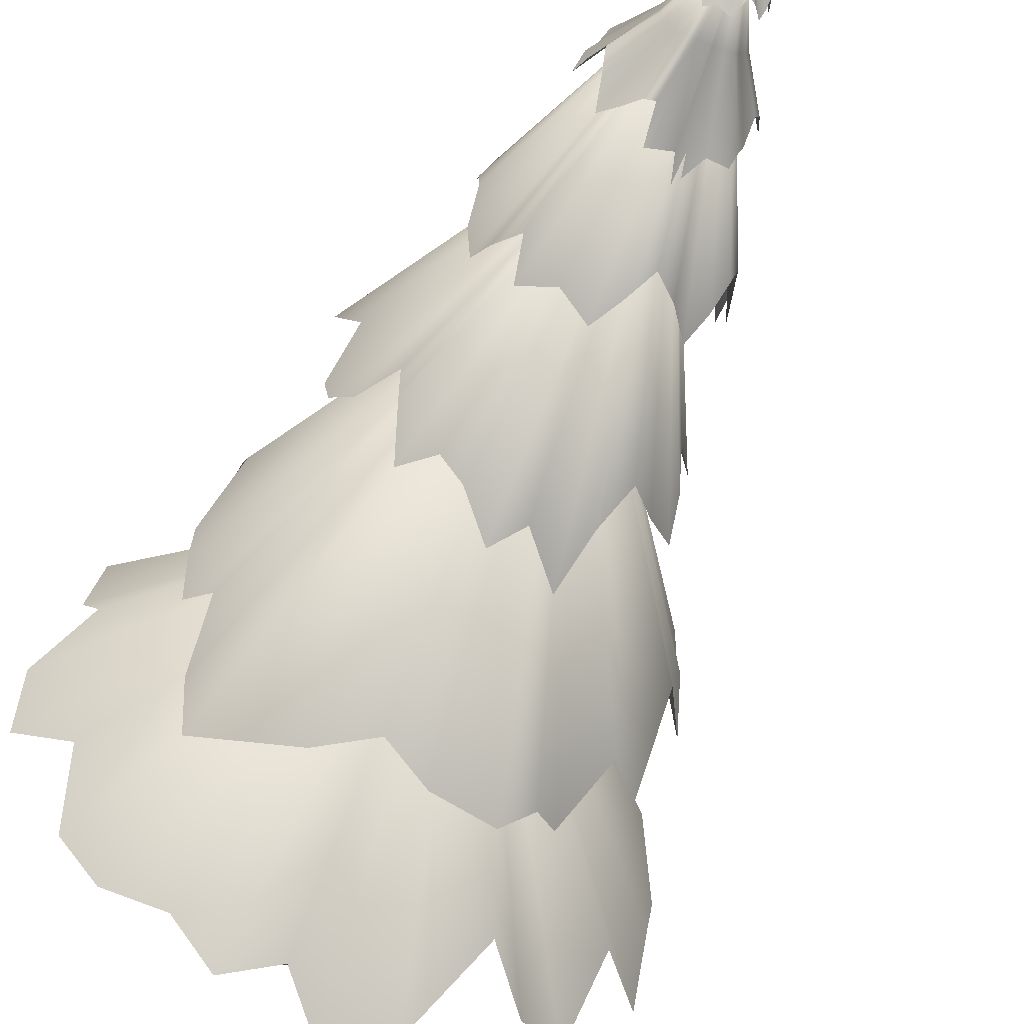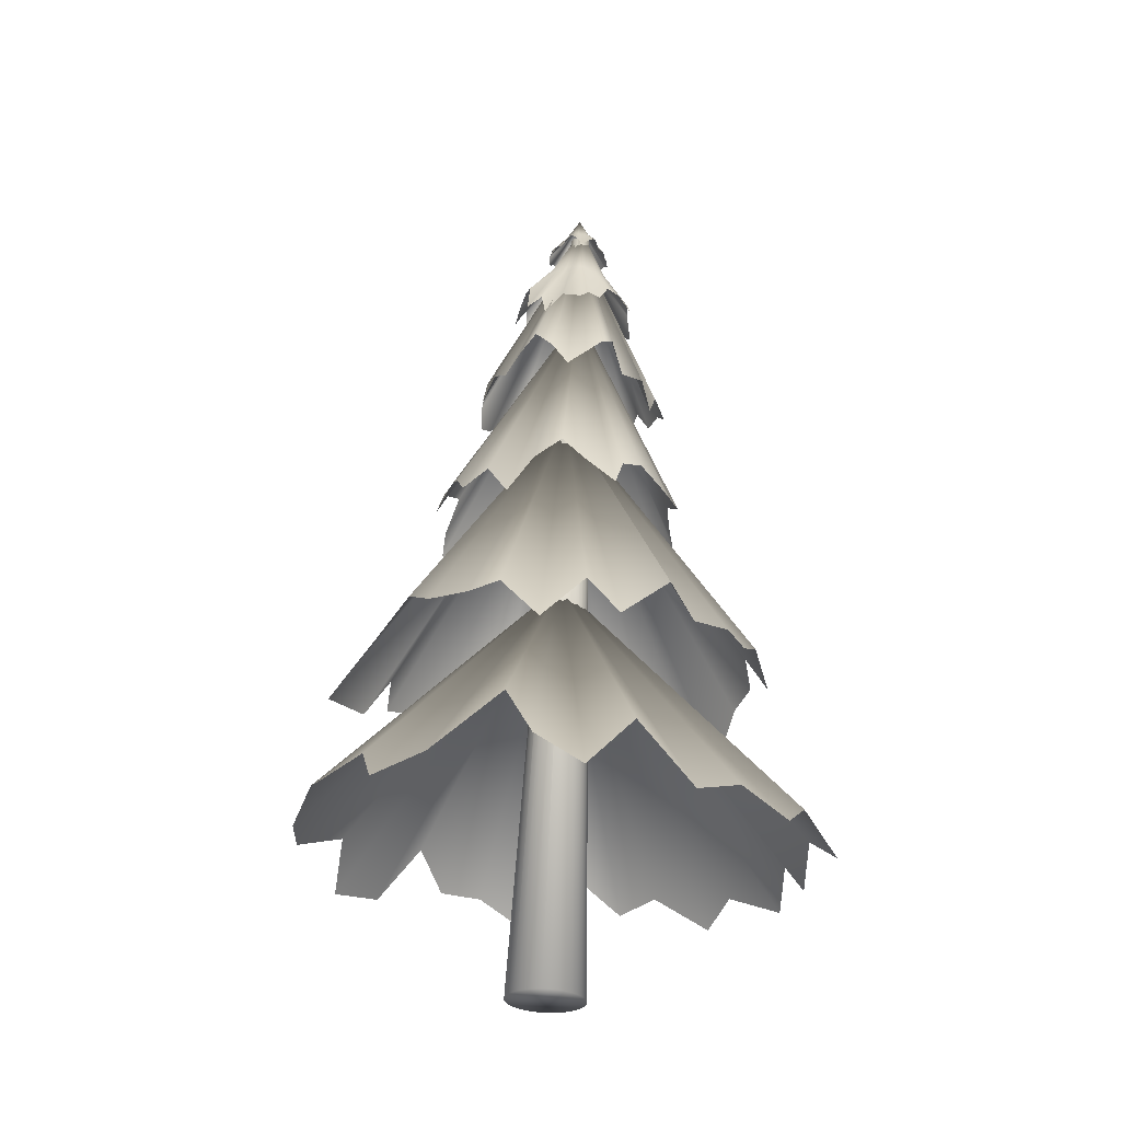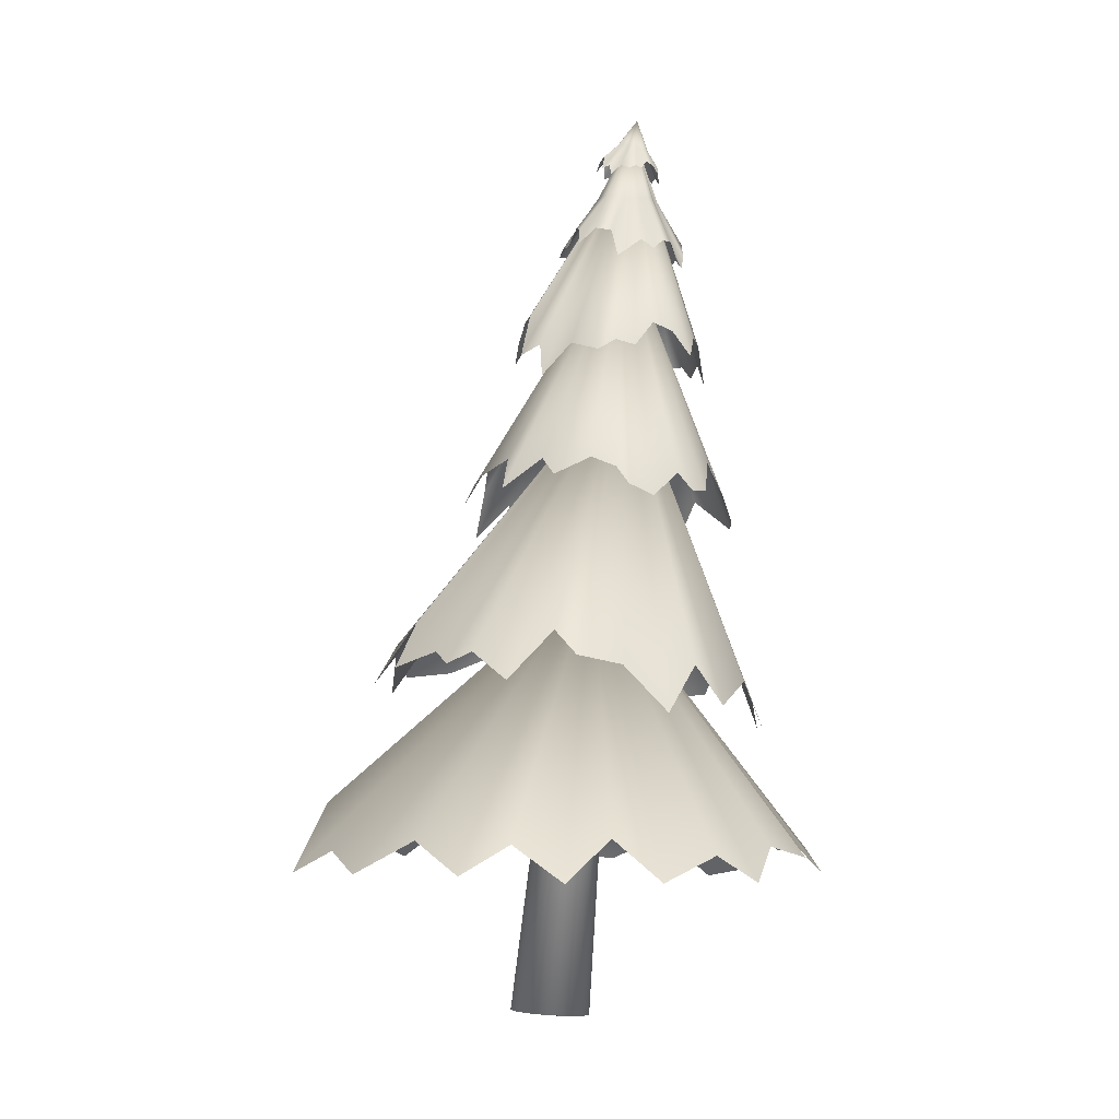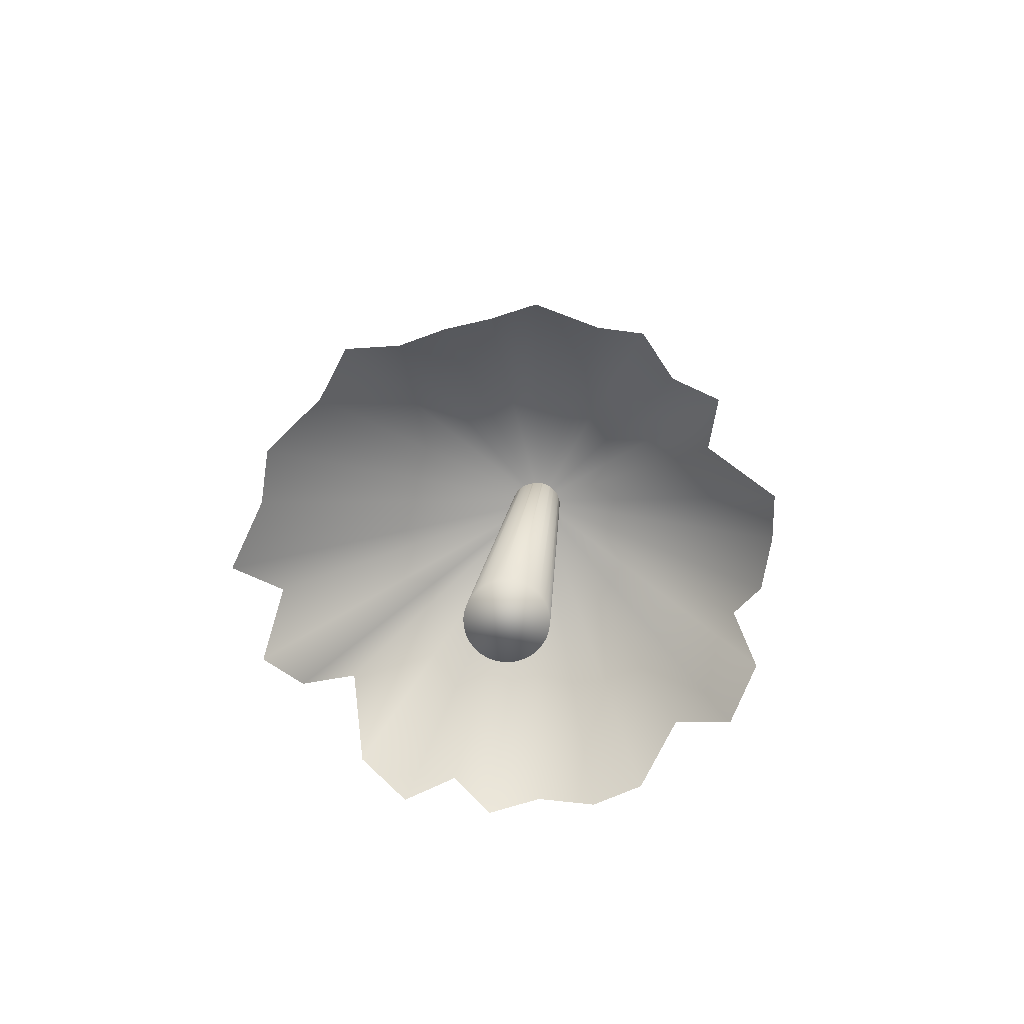
<metadata>
{"format":"obj","ext":"obj","renderer":"f3d","projection":"perspective","resolution":1024,"background":"white","views":[{"elev":-48.5,"azim":156.4,"up":"+Z"},{"elev":-23.5,"azim":-143.6,"up":"+Y"},{"elev":-9.6,"azim":-44.4,"up":"+Y"},{"elev":-79.8,"azim":-28.2,"up":"+Y"}]}
</metadata>
<code>
o Tree.004_Cone.010
v -10.98 5.107 -4.802
v -11.02 5.052 -4.855
v -11.01 5.118 -4.869
v -11.02 5.112 -4.932
v -10.99 5.192 -4.934
v -10.99 5.187 -4.959
v -10.98 5.157 -4.997
v -10.96 5.125 -5.036
v -10.92 5.178 -5.043
v -10.88 5.214 -5.048
v -10.86 5.171 -5.073
v -10.83 5.126 -5.092
v -10.78 5.146 -5.073
v -10.73 5.109 -5.063
v -10.71 5.166 -5.032
v -10.68 5.123 -5.023
v -10.67 5.082 -5.011
v -10.65 5.093 -4.97
v -10.64 5.128 -4.93
v -10.64 5.122 -4.896
v -10.64 5.091 -4.866
v -10.65 5.106 -4.823
v -10.67 5.067 -4.786
v -10.8 5.451 -4.839
v -10.69 5.047 -4.765
v -10.71 5.117 -4.747
v -10.75 5.121 -4.713
v -10.78 5.074 -4.684
v -10.81 5.123 -4.699
v -10.85 5.14 -4.714
v -10.89 5.094 -4.722
v -10.93 5.104 -4.734
v -10.96 5.084 -4.748
v -10.83 5.242 -4.772
v -10.74 5.243 -4.817
v -10.75 5.267 -4.944
v -10.73 5.259 -4.905
v -10.72 5.249 -4.856
v -10.75 5.241 -4.793
v -10.81 5.24 -4.765
v -10.74 5.263 -4.921
v -10.72 5.253 -4.873
v -10.75 5.242 -4.808
v -10.79 5.239 -4.766
v -10.74 5.266 -4.934
v -10.72 5.256 -4.891
v -10.73 5.246 -4.835
v -10.77 5.239 -4.774
v -10.85 5.285 -4.964
v -10.87 5.261 -4.8
v -10.9 5.275 -4.856
v -10.9 5.282 -4.908
v -10.87 5.281 -4.951
v -10.86 5.256 -4.791
v -10.89 5.271 -4.849
v -10.82 5.28 -4.96
v -10.77 5.27 -4.947
v -10.91 5.282 -4.895
v -10.88 5.276 -4.935
v -10.83 5.283 -4.963
v -10.89 5.268 -4.825
v -10.84 5.249 -4.785
v -10.79 5.277 -4.959
v -10.9 5.278 -4.884
v -10.89 5.28 -4.922
v -9.874 0.818 -4.236
v -10.31 1.063 -4.192
v -10.42 0.8822 -3.906
v -10.7 0.9416 -3.928
v -11 0.7301 -3.772
v -11.22 0.8751 -3.87
v -11.6 0.7191 -3.912
v -11.78 0.9578 -4.122
v -11.99 0.7152 -4.274
v -12.17 0.9265 -4.499
v -12.43 0.7549 -4.64
v -12.43 0.9549 -4.99
v -12.55 0.7761 -5.368
v -12.45 0.917 -5.679
v -12.42 0.8019 -6.076
v -12.11 1.227 -6.155
v -12.02 0.9016 -6.502
v -11.74 1.108 -6.583
v -11.48 1.432 -6.48
v -11.22 1.05 -6.814
v -10.88 0.9548 -6.886
v -10.66 1.177 -6.693
v -10.39 1.049 -6.748
v -10.87 2.634 -5.164
v -10.15 1.123 -6.552
v -9.874 0.9791 -6.388
v -9.686 0.9539 -6.148
v -9.665 1.092 -5.732
v -9.439 0.8318 -5.529
v -9.462 0.8706 -5.166
v -9.667 1.192 -5.001
v -9.645 0.9688 -4.764
v -9.73 0.9765 -4.477
v -11.36 2.129 -6.394
v -11.21 2.065 -6.491
v -10.89 2.114 -6.444
v -10.65 2.226 -6.334
v -10.4 2.03 -6.32
v -9.942 1.787 -6.211
v -9.928 1.786 -5.878
v -9.933 2.068 -5.643
v -9.846 1.913 -5.57
v -9.836 1.961 -5.36
v -9.858 1.958 -5.166
v -9.988 2.191 -4.895
v -10.02 2.038 -4.733
v -10.04 1.697 -4.586
v -10.23 1.834 -4.457
v -10.38 1.591 -4.225
v -10.58 1.905 -4.211
v -10.88 1.737 -4.112
v -11.1 1.954 -4.127
v -11.32 1.666 -4.125
v -11.55 1.93 -4.263
v -11.76 1.98 -4.414
v -11.81 2.127 -4.54
v -10.78 3.901 -4.97
v -12.04 1.838 -4.681
v -12.1 2.012 -4.902
v -12.13 1.955 -5.078
v -12.1 2.038 -5.202
v -12.1 1.977 -5.558
v -11.95 2.257 -5.554
v -11.9 1.937 -5.989
v -11.69 2.187 -6.025
v -11.54 1.919 -6.258
v -10.13 3.14 -4.987
v -10.09 2.937 -4.737
v -10.22 2.956 -4.606
v -10.38 3.077 -4.533
v -10.56 3.256 -4.499
v -10.7 3.047 -4.388
v -10.84 3.031 -4.37
v -10.9 3.137 -4.432
v -11.13 2.965 -4.405
v -11.26 3.029 -4.482
v -11.29 3.138 -4.56
v -11.36 3.204 -4.69
v -11.53 3.097 -4.827
v -11.49 3.217 -4.966
v -11.66 3.038 -5.128
v -11.53 3.246 -5.221
v -11.55 3.168 -5.444
v -11.58 2.996 -5.565
v -11.41 3.162 -5.651
v -11.27 3.324 -5.679
v -11.17 3.171 -5.828
v -11.09 2.912 -5.99
v -10.88 3.145 -5.909
v -10.84 4.662 -4.913
v -10.75 3.026 -5.981
v -10.58 3.179 -5.836
v -10.47 3.216 -5.746
v -10.33 3.069 -5.729
v -10.26 3.268 -5.571
v -10.26 3.302 -5.414
v -10.14 3.089 -5.406
v -10.07 2.988 -5.336
v -10.06 2.937 -5.191
v -11.38 3.914 -4.835
v -11.46 3.732 -5.007
v -11.43 3.936 -5.051
v -11.41 3.909 -5.238
v -11.34 4.163 -5.238
v -11.31 4.143 -5.311
v -11.26 4.044 -5.416
v -11.19 3.938 -5.521
v -11.07 4.105 -5.524
v -10.95 4.223 -5.522
v -10.87 4.086 -5.579
v -10.78 3.941 -5.618
v -10.63 4.014 -5.534
v -10.48 3.903 -5.473
v -10.44 4.087 -5.376
v -10.37 3.954 -5.333
v -10.33 3.83 -5.285
v -10.3 3.873 -5.156
v -10.3 3.988 -5.034
v -10.3 3.975 -4.932
v -10.33 3.88 -4.841
v -10.39 3.932 -4.723
v -10.47 3.815 -4.62
v -10.8 5.263 -4.85
v -10.51 3.755 -4.561
v -10.6 3.976 -4.528
v -10.73 3.99 -4.449
v -10.84 3.845 -4.376
v -10.92 3.995 -4.44
v -11.02 4.043 -4.506
v -11.13 3.893 -4.547
v -11.24 3.919 -4.602
v -11.33 3.853 -4.659
v -10.97 4.623 -5.275
v -10.88 4.488 -5.342
v -10.84 4.627 -5.316
v -10.72 4.595 -5.314
v -10.69 4.771 -5.254
v -10.65 4.75 -5.24
v -10.59 4.672 -5.221
v -10.52 4.588 -5.188
v -10.5 4.7 -5.103
v -10.49 4.777 -5.015
v -10.46 4.672 -4.974
v -10.44 4.564 -4.929
v -10.48 4.613 -4.822
v -10.52 4.533 -4.733
v -10.56 4.666 -4.693
v -10.6 4.572 -4.647
v -10.63 4.486 -4.628
v -10.71 4.523 -4.599
v -10.78 4.611 -4.584
v -10.84 4.609 -4.585
v -10.91 4.549 -4.599
v -10.99 4.596 -4.633
v -11.07 4.524 -4.682
v -10.82 5.36 -4.851
v -11.11 4.488 -4.711
v -11.12 4.649 -4.754
v -11.17 4.67 -4.832
v -11.24 4.578 -4.906
v -11.19 4.683 -4.956
v -11.15 4.718 -5.02
v -11.14 4.615 -5.102
v -11.11 4.634 -5.173
v -11.09 4.588 -5.237
v -11.01 4.924 -4.956
v -10.94 4.907 -4.775
v -10.69 4.92 -4.772
v -10.77 4.914 -4.736
v -10.87 4.907 -4.732
v -10.98 4.909 -4.805
v -11.03 4.92 -4.917
v -10.74 4.918 -4.754
v -10.83 4.908 -4.718
v -10.96 4.908 -4.791
v -11.03 4.917 -4.884
v -10.71 4.92 -4.756
v -10.8 4.911 -4.718
v -10.91 4.906 -4.744
v -11.02 4.913 -4.847
v -10.63 4.958 -4.953
v -10.94 4.958 -5.035
v -10.83 4.974 -5.073
v -10.73 4.971 -5.067
v -10.65 4.955 -4.99
v -10.96 4.95 -5.016
v -10.85 4.967 -5.056
v -10.64 4.947 -4.892
v -10.68 4.927 -4.801
v -10.75 4.976 -5.079
v -10.68 4.949 -5.015
v -10.63 4.952 -4.92
v -10.89 4.966 -5.056
v -10.98 4.935 -4.982
v -10.65 4.939 -4.842
v -10.77 4.971 -5.065
v -10.7 4.961 -5.043
v -10.81 -0.01778 -5.265
v -10.78 5.256 -4.822
v -10.85 -0.01976 -5.238
v -10.79 5.255 -4.815
v -10.89 -0.02105 -5.218
v -10.8 5.255 -4.809
v -10.93 -0.02162 -5.207
v -10.81 5.255 -4.806
v -10.98 -0.02144 -5.204
v -10.82 5.254 -4.806
v -11.02 -0.02051 -5.211
v -10.84 5.255 -4.807
v -11.07 -0.01887 -5.226
v -10.85 5.255 -4.811
v -11.11 -0.01659 -5.249
v -10.86 5.256 -4.818
v -11.14 -0.01375 -5.28
v -10.87 5.256 -4.826
v -11.17 -0.01046 -5.316
v -10.87 5.257 -4.835
v -11.19 -0.006851 -5.357
v -10.88 5.259 -4.846
v -11.2 -0.003056 -5.402
v -10.88 5.259 -4.858
v -11.2 0.000777 -5.447
v -10.88 5.26 -4.87
v -11.2 0.0045 -5.493
v -10.88 5.261 -4.882
v -11.18 0.007971 -5.536
v -10.88 5.262 -4.893
v -11.16 0.01106 -5.575
v -10.87 5.263 -4.904
v -11.13 0.01364 -5.609
v -10.86 5.264 -4.913
v -11.09 0.01561 -5.636
v -10.85 5.267 -4.92
v -11.05 0.01691 -5.656
v -10.84 5.265 -4.925
v -11.01 0.01748 -5.667
v -10.83 5.265 -4.928
v -10.96 0.01729 -5.67
v -10.82 5.265 -4.929
v -10.92 0.01637 -5.663
v -10.81 5.265 -4.927
v -10.87 0.01473 -5.648
v -10.8 5.264 -4.923
v -10.83 0.01245 -5.625
v -10.78 5.263 -4.917
v -10.8 0.009609 -5.594
v -10.78 5.263 -4.909
v -10.77 0.00632 -5.558
v -10.77 5.262 -4.899
v -10.75 0.002709 -5.516
v -10.76 5.261 -4.888
v -10.74 -0.001086 -5.472
v -10.76 5.26 -4.877
v -10.74 -0.004919 -5.427
v -10.76 5.259 -4.865
v -10.74 -0.008642 -5.381
v -10.76 5.258 -4.853
v -10.76 -0.01211 -5.338
v -10.77 5.257 -4.841
v -10.78 -0.0152 -5.299
v -10.77 5.256 -4.831
f 1 55 2
f 55 3 2
f 3 64 4
f 64 5 4
f 5 52 6
f 6 65 7
f 7 59 8
f 59 9 8
f 53 10 9
f 10 60 11
f 11 56 12
f 56 13 12
f 13 57 14
f 57 15 14
f 15 45 16
f 16 41 17
f 41 18 17
f 37 19 18
f 46 20 19
f 20 38 21
f 38 22 21
f 22 35 23
f 23 43 25
f 43 26 25
f 26 48 27
f 27 44 28
f 44 29 28
f 40 30 29
f 30 62 31
f 62 32 31
f 32 50 33
f 50 1 33
f 45 36 24
f 37 41 24
f 42 46 24
f 47 38 24
f 43 35 24
f 48 39 24
f 40 44 24
f 41 45 24
f 46 37 24
f 38 42 24
f 35 47 24
f 39 43 24
f 44 48 24
f 34 40 24
f 62 34 24
f 50 54 24
f 51 55 24
f 58 64 24
f 65 52 24
f 53 59 24
f 60 49 24
f 63 56 24
f 36 57 24
f 54 62 24
f 61 50 24
f 55 61 24
f 64 51 24
f 52 58 24
f 59 65 24
f 49 53 24
f 56 60 24
f 57 63 24
f 66 89 67
f 67 89 68
f 68 89 69
f 69 89 70
f 70 89 71
f 71 89 72
f 72 89 73
f 73 89 74
f 74 89 75
f 75 89 76
f 76 89 77
f 77 89 78
f 78 89 79
f 79 89 80
f 80 89 81
f 81 89 82
f 82 89 83
f 83 89 84
f 84 89 85
f 85 89 86
f 86 89 87
f 87 89 88
f 88 89 90
f 90 89 91
f 91 89 92
f 92 89 93
f 93 89 94
f 94 89 95
f 95 89 96
f 96 89 97
f 97 89 98
f 98 89 66
f 99 122 100
f 100 122 101
f 101 122 102
f 102 122 103
f 103 122 104
f 104 122 105
f 105 122 106
f 106 122 107
f 107 122 108
f 108 122 109
f 109 122 110
f 110 122 111
f 111 122 112
f 112 122 113
f 113 122 114
f 114 122 115
f 115 122 116
f 116 122 117
f 117 122 118
f 118 122 119
f 119 122 120
f 120 122 121
f 121 122 123
f 123 122 124
f 124 122 125
f 125 122 126
f 126 122 127
f 127 122 128
f 128 122 129
f 129 122 130
f 130 122 131
f 131 122 99
f 132 155 133
f 133 155 134
f 134 155 135
f 135 155 136
f 136 155 137
f 137 155 138
f 138 155 139
f 139 155 140
f 140 155 141
f 141 155 142
f 142 155 143
f 143 155 144
f 144 155 145
f 145 155 146
f 146 155 147
f 147 155 148
f 148 155 149
f 149 155 150
f 150 155 151
f 151 155 152
f 152 155 153
f 153 155 154
f 154 155 156
f 156 155 157
f 157 155 158
f 158 155 159
f 159 155 160
f 160 155 161
f 161 155 162
f 162 155 163
f 163 155 164
f 164 155 132
f 165 188 166
f 166 188 167
f 167 188 168
f 168 188 169
f 169 188 170
f 170 188 171
f 171 188 172
f 172 188 173
f 173 188 174
f 174 188 175
f 175 188 176
f 176 188 177
f 177 188 178
f 178 188 179
f 179 188 180
f 180 188 181
f 181 188 182
f 182 188 183
f 183 188 184
f 184 188 185
f 185 188 186
f 186 188 187
f 187 188 189
f 189 188 190
f 190 188 191
f 191 188 192
f 192 188 193
f 193 188 194
f 194 188 195
f 195 188 196
f 196 188 197
f 197 188 165
f 198 252 199
f 252 200 199
f 200 261 201
f 261 202 201
f 202 249 203
f 203 262 204
f 204 256 205
f 256 206 205
f 250 207 206
f 207 257 208
f 208 253 209
f 253 210 209
f 210 254 211
f 254 212 211
f 212 242 213
f 213 238 214
f 238 215 214
f 234 216 215
f 216 239 217
f 217 235 218
f 235 219 218
f 219 232 220
f 220 240 222
f 240 223 222
f 223 245 224
f 224 241 225
f 241 226 225
f 237 227 226
f 227 259 228
f 259 229 228
f 229 247 230
f 247 198 230
f 242 233 221
f 234 238 221
f 239 243 221
f 244 235 221
f 240 232 221
f 245 236 221
f 237 241 221
f 238 242 221
f 243 234 221
f 235 239 221
f 232 244 221
f 236 240 221
f 241 245 221
f 231 237 221
f 259 231 221
f 247 251 221
f 248 252 221
f 255 261 221
f 262 249 221
f 250 256 221
f 257 246 221
f 260 253 221
f 233 254 221
f 251 259 221
f 258 247 221
f 252 258 221
f 261 248 221
f 249 255 221
f 256 262 221
f 246 250 221
f 253 257 221
f 254 260 221
f 1 61 55
f 55 51 3
f 3 51 64
f 64 58 5
f 5 58 52
f 6 52 65
f 7 65 59
f 59 53 9
f 53 49 10
f 10 49 60
f 11 60 56
f 56 63 13
f 13 63 57
f 57 36 15
f 15 36 45
f 16 45 41
f 41 37 18
f 37 46 19
f 46 42 20
f 20 42 38
f 38 47 22
f 22 47 35
f 23 35 43
f 43 39 26
f 26 39 48
f 27 48 44
f 44 40 29
f 40 34 30
f 30 34 62
f 62 54 32
f 32 54 50
f 50 61 1
f 198 258 252
f 252 248 200
f 200 248 261
f 261 255 202
f 202 255 249
f 203 249 262
f 204 262 256
f 256 250 206
f 250 246 207
f 207 246 257
f 208 257 253
f 253 260 210
f 210 260 254
f 254 233 212
f 212 233 242
f 213 242 238
f 238 234 215
f 234 243 216
f 216 243 239
f 217 239 235
f 235 244 219
f 219 244 232
f 220 232 240
f 240 236 223
f 223 236 245
f 224 245 241
f 241 237 226
f 237 231 227
f 227 231 259
f 259 251 229
f 229 251 247
f 247 258 198
f 263 266 265
f 266 267 265
f 267 270 269
f 269 272 271
f 272 273 271
f 273 276 275
f 276 277 275
f 277 280 279
f 279 282 281
f 282 283 281
f 283 286 285
f 285 288 287
f 287 290 289
f 289 292 291
f 291 294 293
f 294 295 293
f 296 297 295
f 297 300 299
f 299 302 301
f 302 303 301
f 304 305 303
f 305 308 307
f 308 309 307
f 310 311 309
f 312 313 311
f 314 315 313
f 316 317 315
f 318 319 317
f 320 321 319
f 322 323 321
f 276 272 316
f 324 325 323
f 326 263 325
f 323 325 269
f 263 264 266
f 266 268 267
f 267 268 270
f 269 270 272
f 272 274 273
f 273 274 276
f 276 278 277
f 277 278 280
f 279 280 282
f 282 284 283
f 283 284 286
f 285 286 288
f 287 288 290
f 289 290 292
f 291 292 294
f 294 296 295
f 296 298 297
f 297 298 300
f 299 300 302
f 302 304 303
f 304 306 305
f 305 306 308
f 308 310 309
f 310 312 311
f 312 314 313
f 314 316 315
f 316 318 317
f 318 320 319
f 320 322 321
f 322 324 323
f 268 266 270
f 266 264 326
f 324 266 326
f 324 322 320
f 320 318 272
f 318 316 272
f 316 314 276
f 314 312 298
f 312 310 298
f 310 308 306
f 298 310 306
f 306 304 298
f 304 302 298
f 302 300 298
f 298 296 294
f 292 298 294
f 292 290 298
f 290 288 298
f 288 286 298
f 286 284 298
f 284 282 280
f 280 278 276
f 276 274 272
f 272 270 266
f 266 324 272
f 324 320 272
f 314 298 276
f 284 280 298
f 280 276 298
f 324 326 325
f 326 264 263
f 325 263 265
f 265 267 325
f 267 269 325
f 269 271 319
f 271 273 317
f 273 275 317
f 275 277 315
f 317 275 315
f 277 279 311
f 279 281 309
f 281 283 309
f 283 285 307
f 309 283 307
f 285 287 303
f 287 289 301
f 289 291 301
f 291 293 301
f 293 295 297
f 297 299 293
f 299 301 293
f 301 303 287
f 303 305 285
f 305 307 285
f 309 311 279
f 311 313 277
f 313 315 277
f 317 319 271
f 319 321 269
f 321 323 269

</code>
